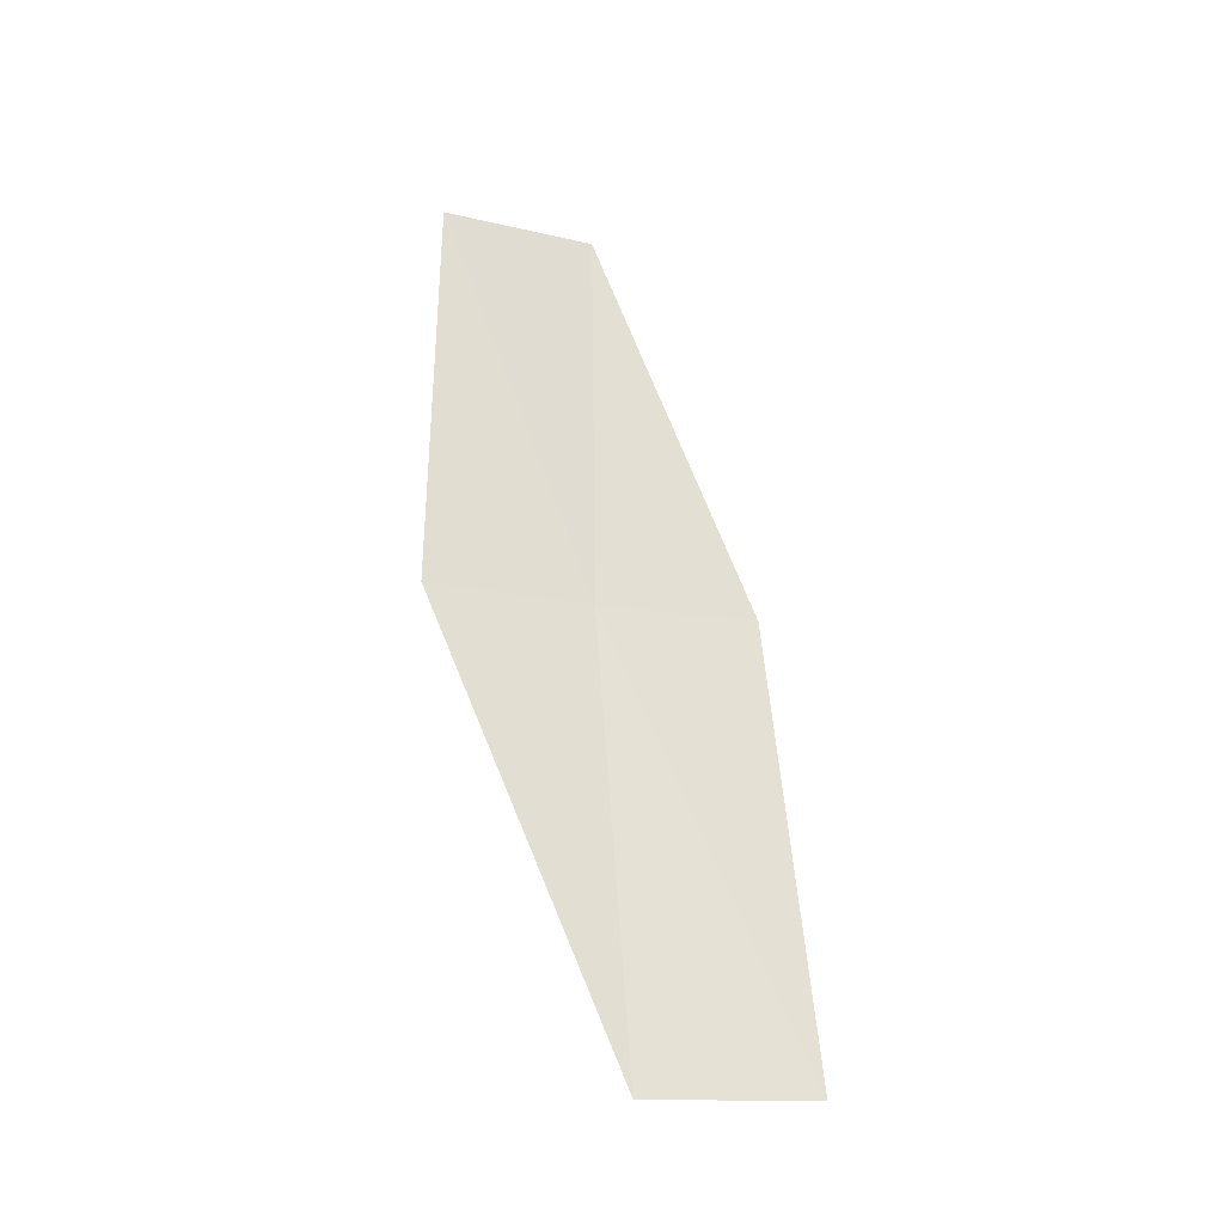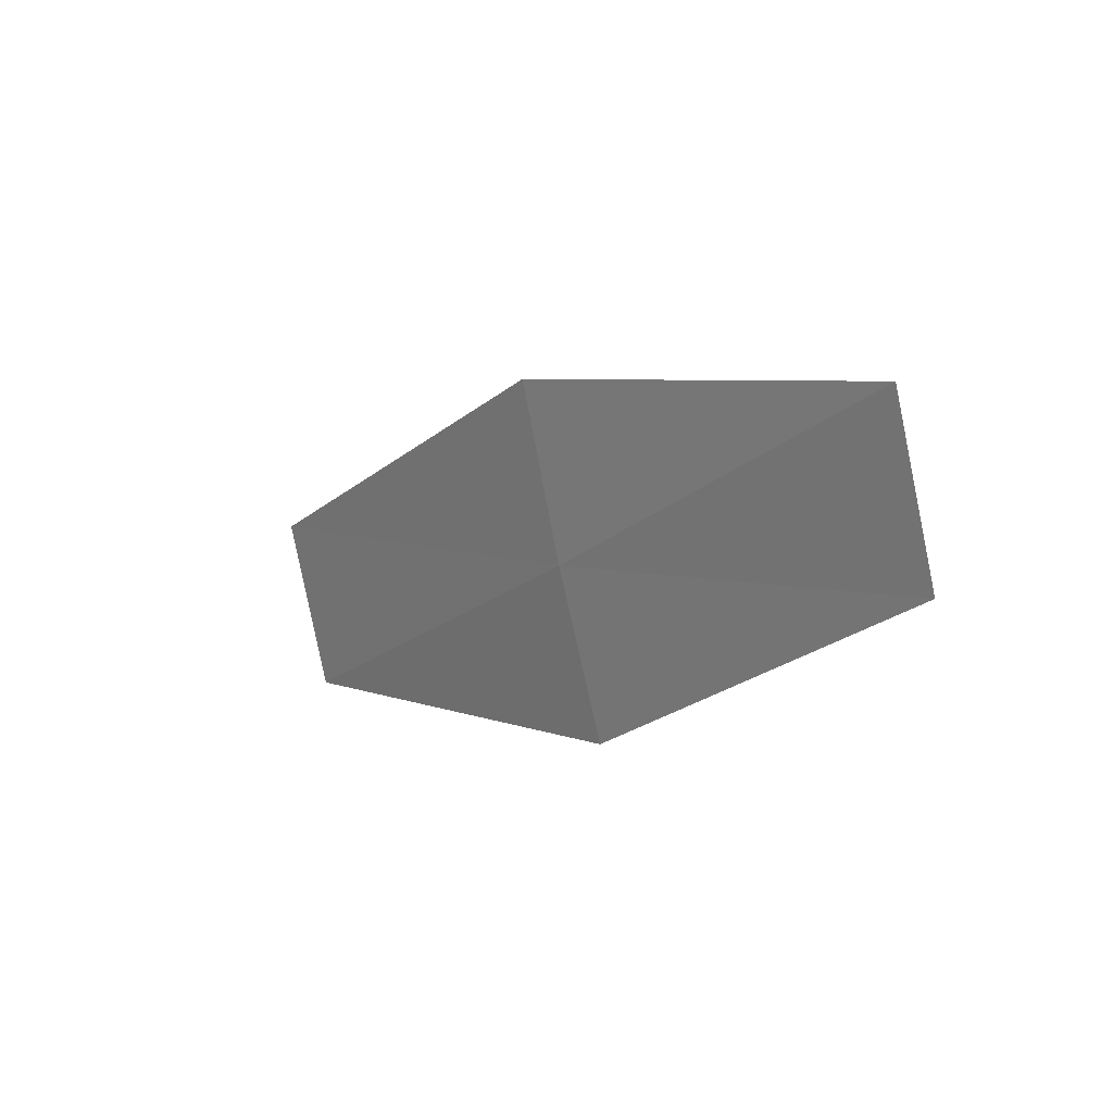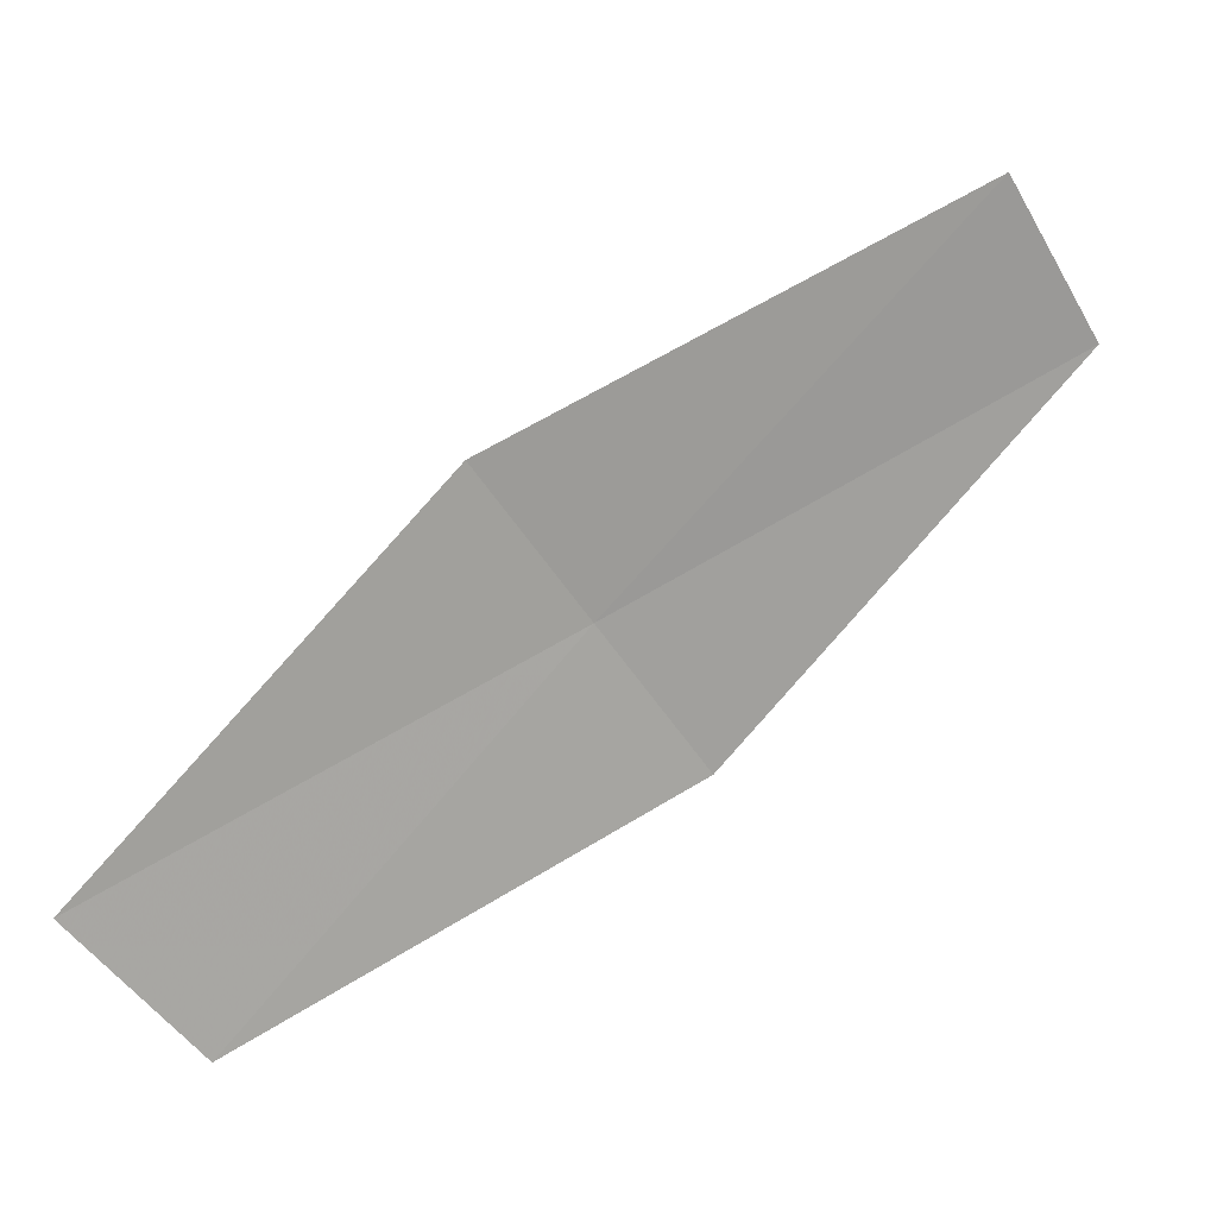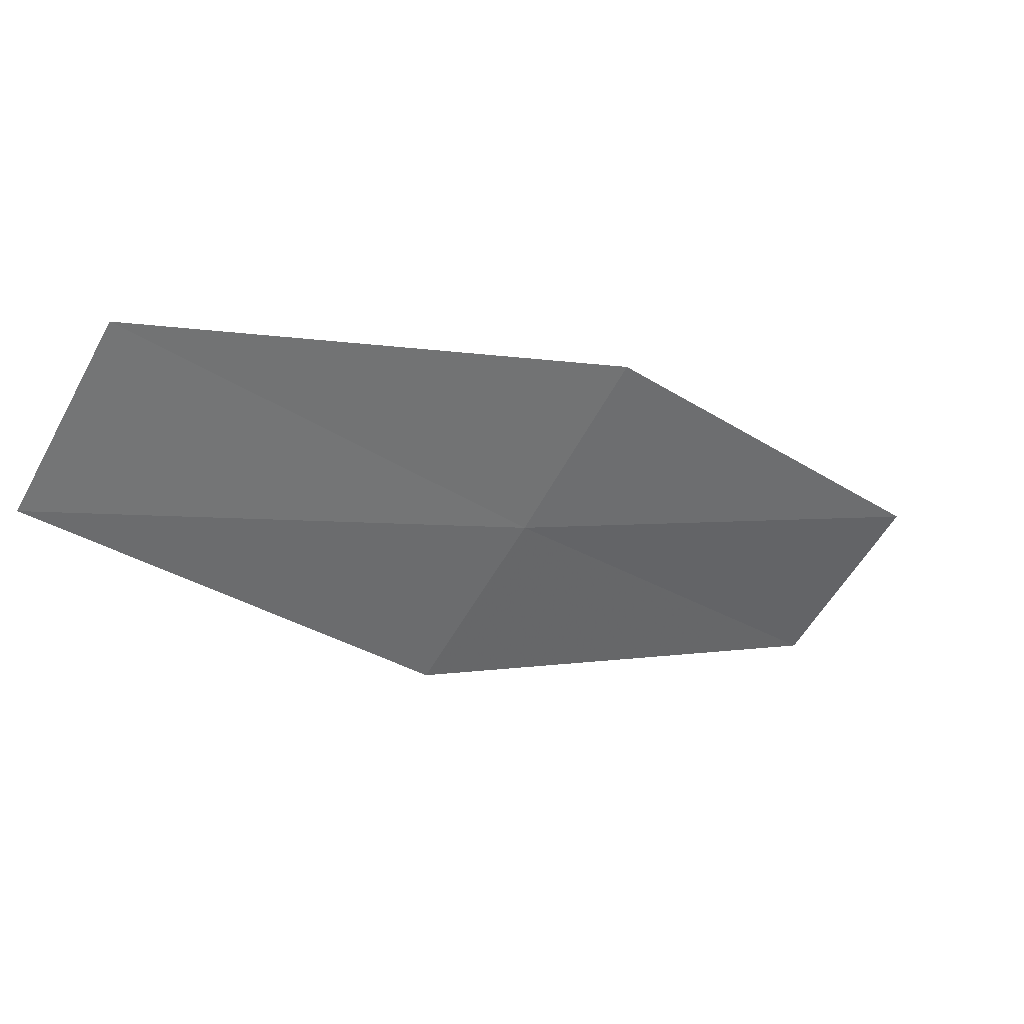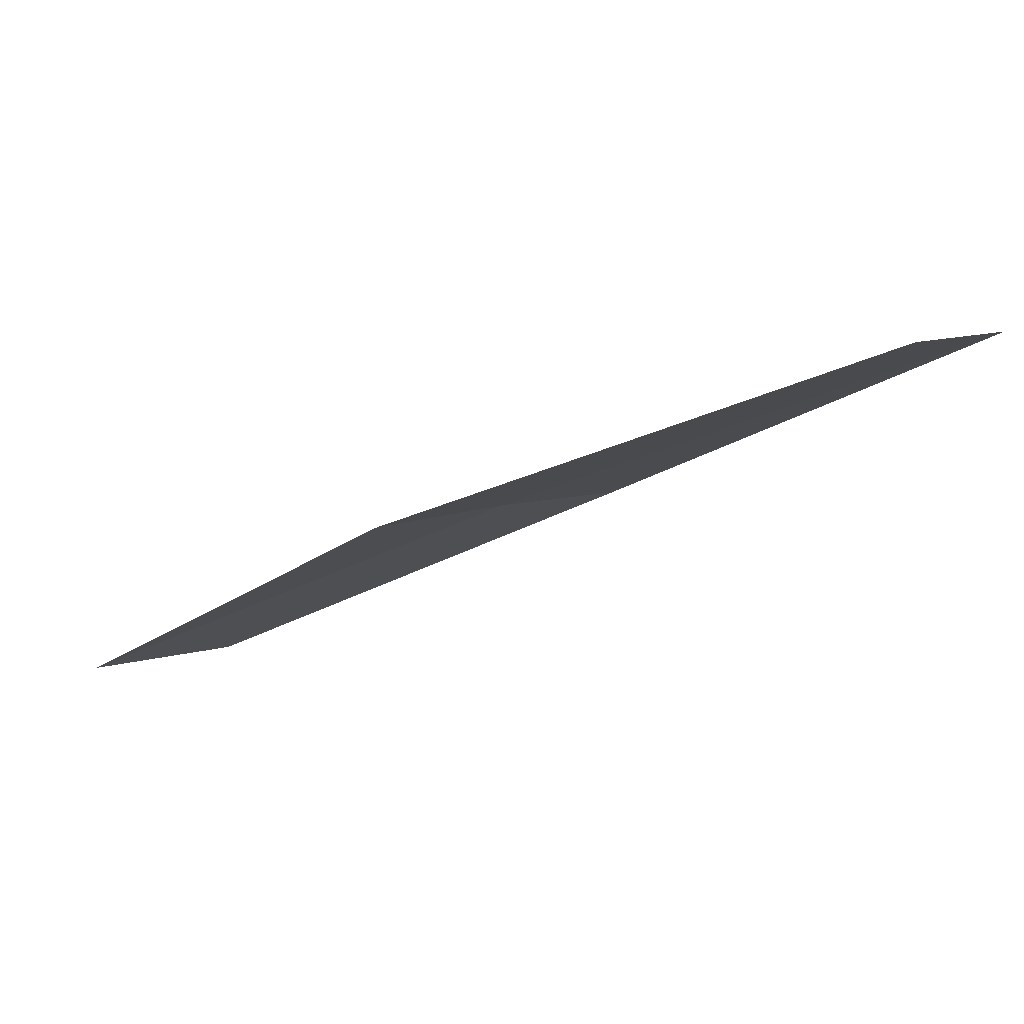
<metadata>
{"format":"obj","ext":"obj","renderer":"f3d","projection":"perspective","resolution":1024,"background":"white","views":[{"elev":-74.1,"azim":33.1,"up":"+Z"},{"elev":65.3,"azim":-54.1,"up":"+Z"},{"elev":-4.0,"azim":92.1,"up":"+Y"},{"elev":60.3,"azim":-89.9,"up":"+Y"},{"elev":62.4,"azim":100.5,"up":"+Y"}]}
</metadata>
<code>
v 7.584 141 42.92
v 6.746 139.9 42.1
v 7.991 138 45.47
v 8.82 139 46.36
v 8.484 142 43.74
v 6.538 143 39.28
v 7.446 144.1 40.03
f 1 2 3
f 1 3 4
f 1 4 5
f 1 6 2
f 1 7 6
f 1 5 7

</code>
